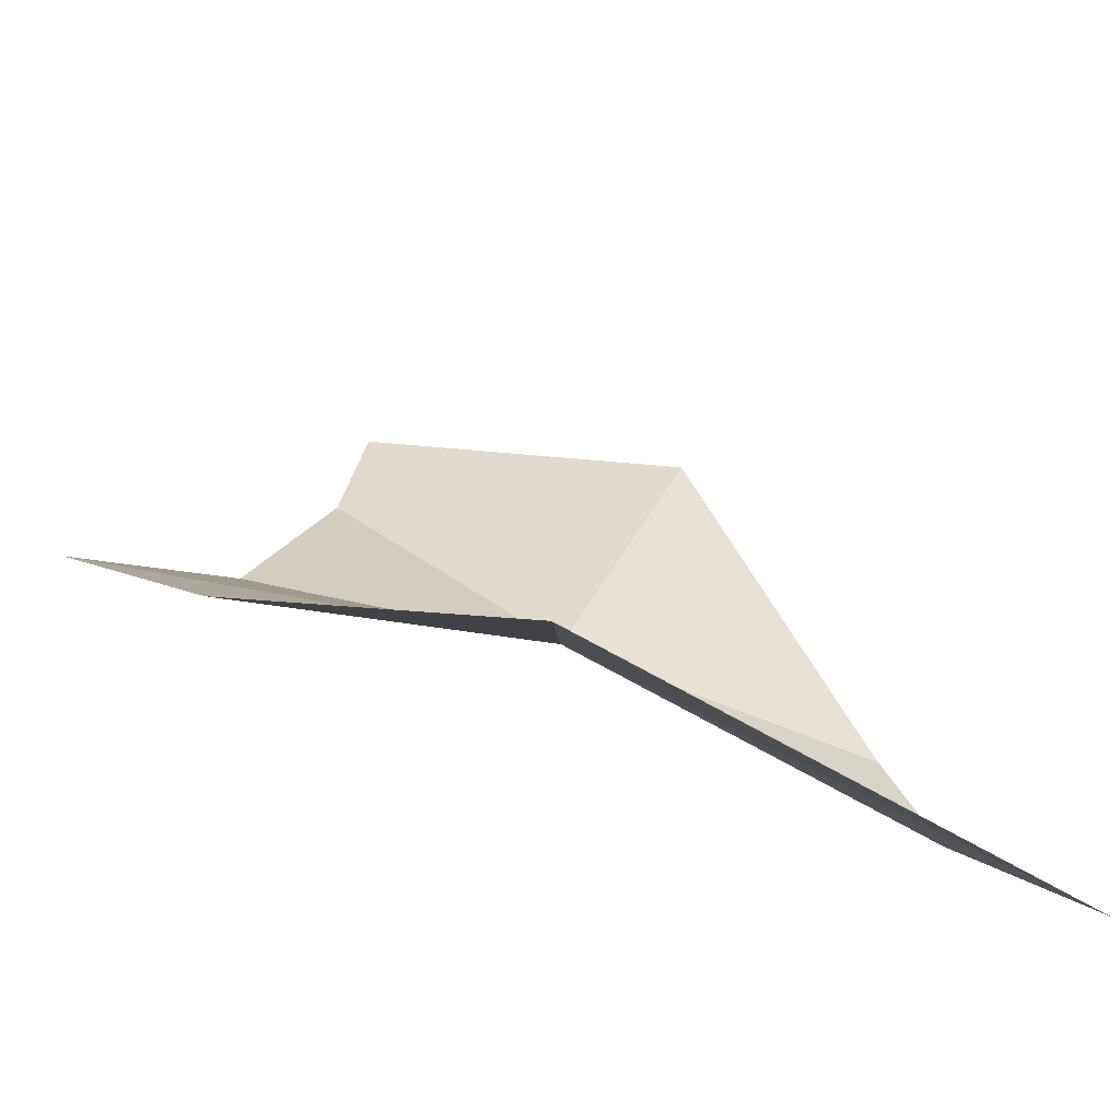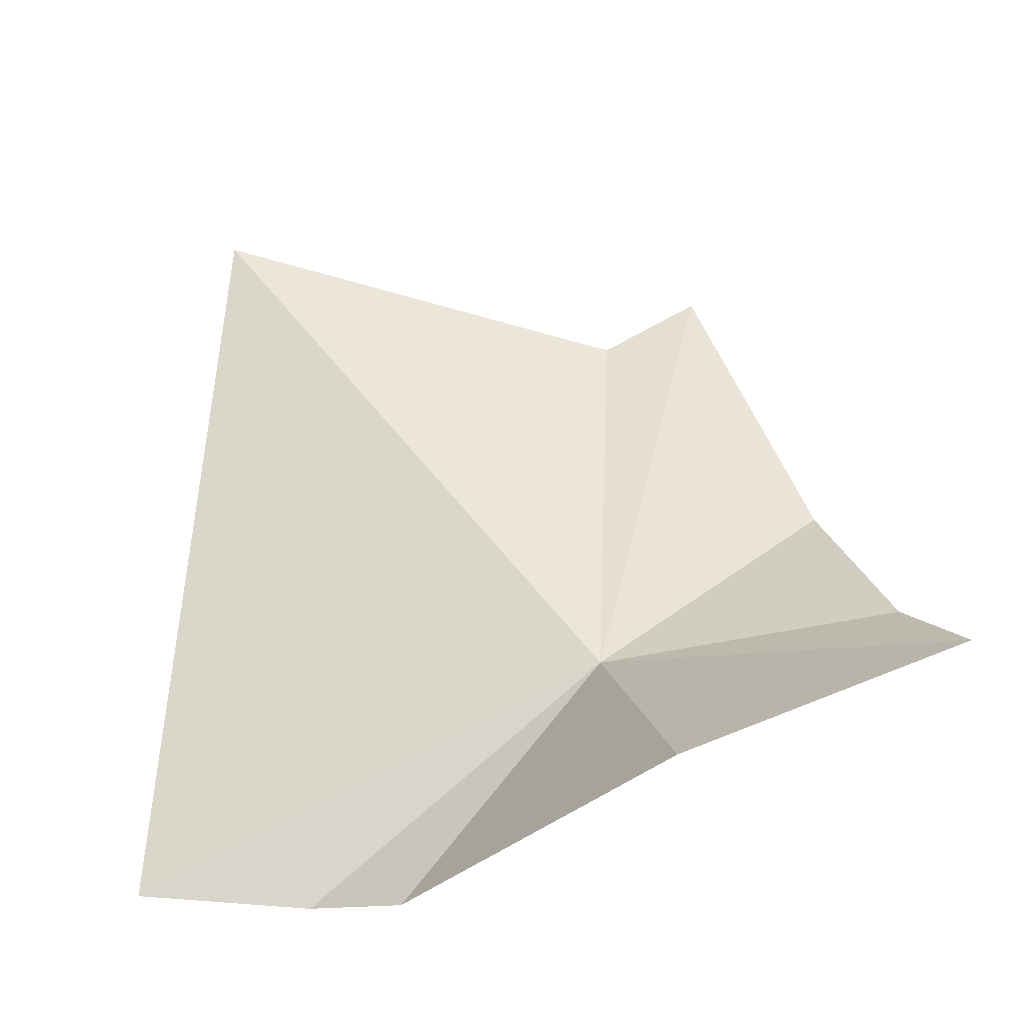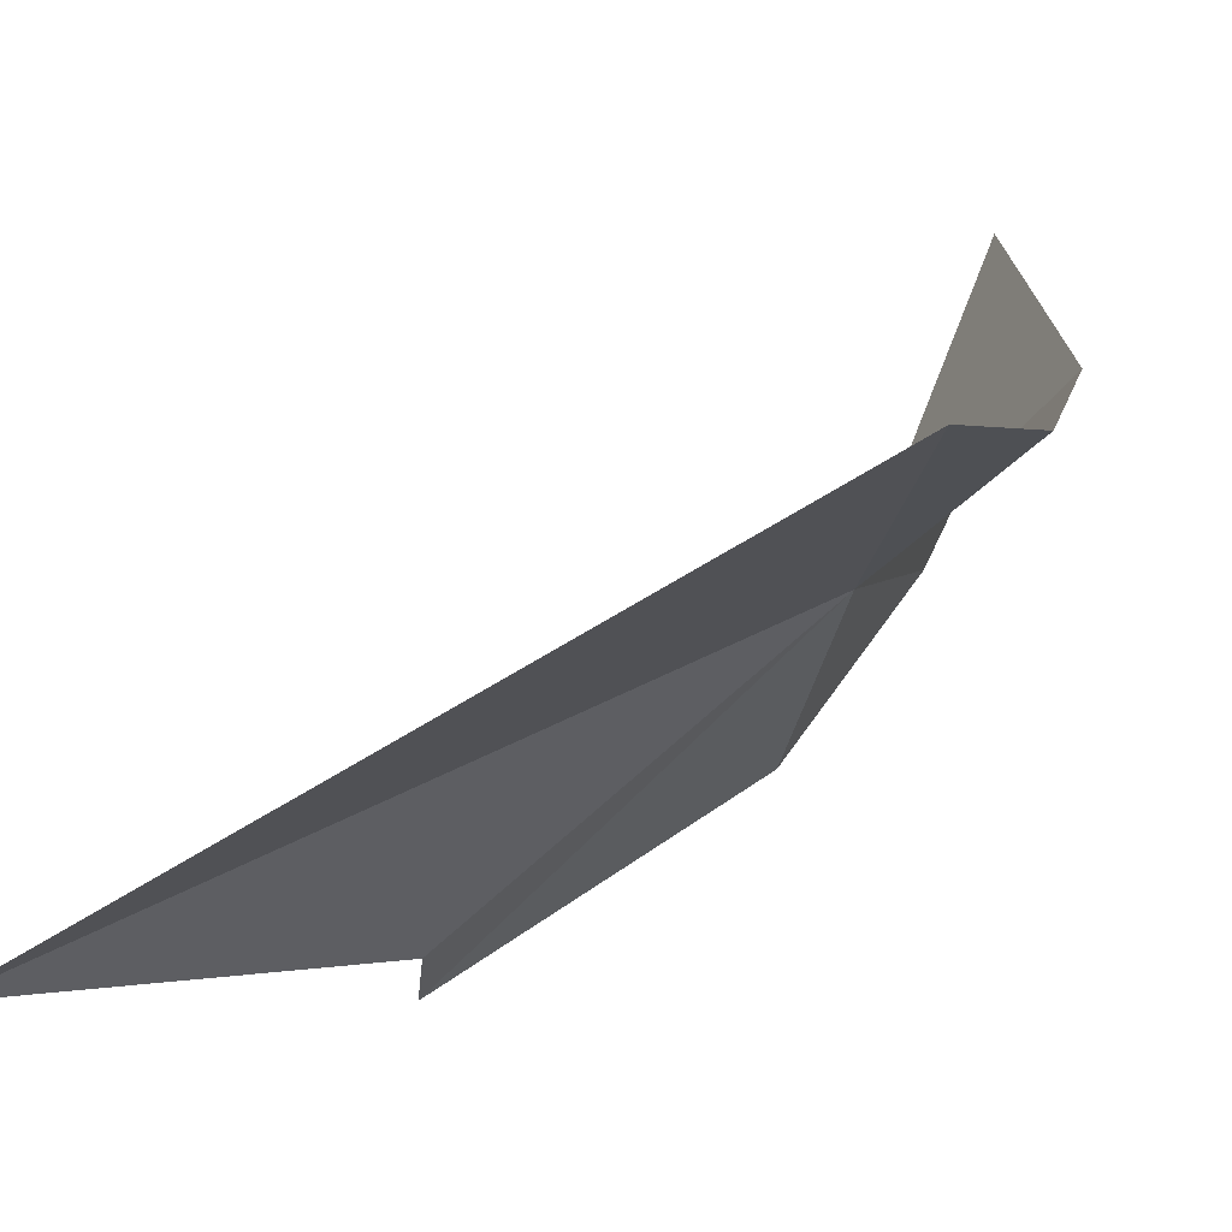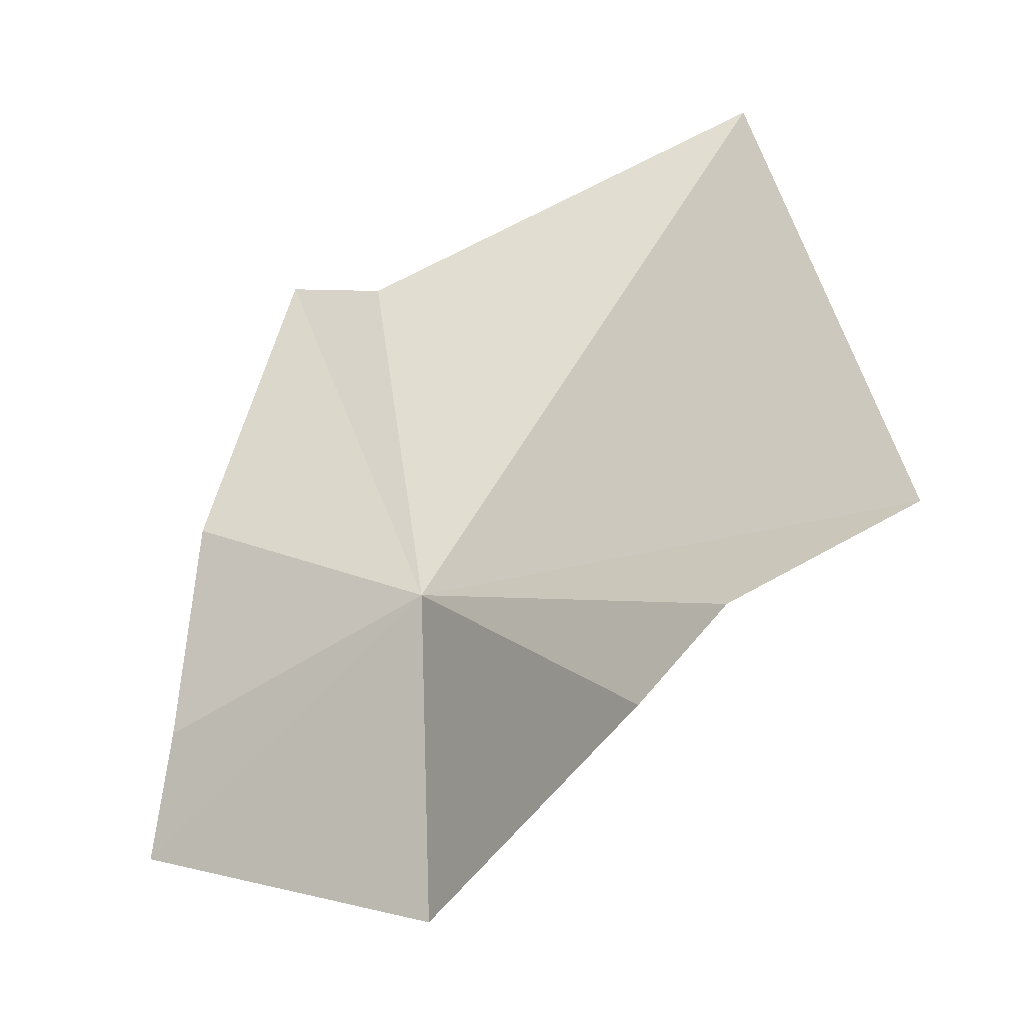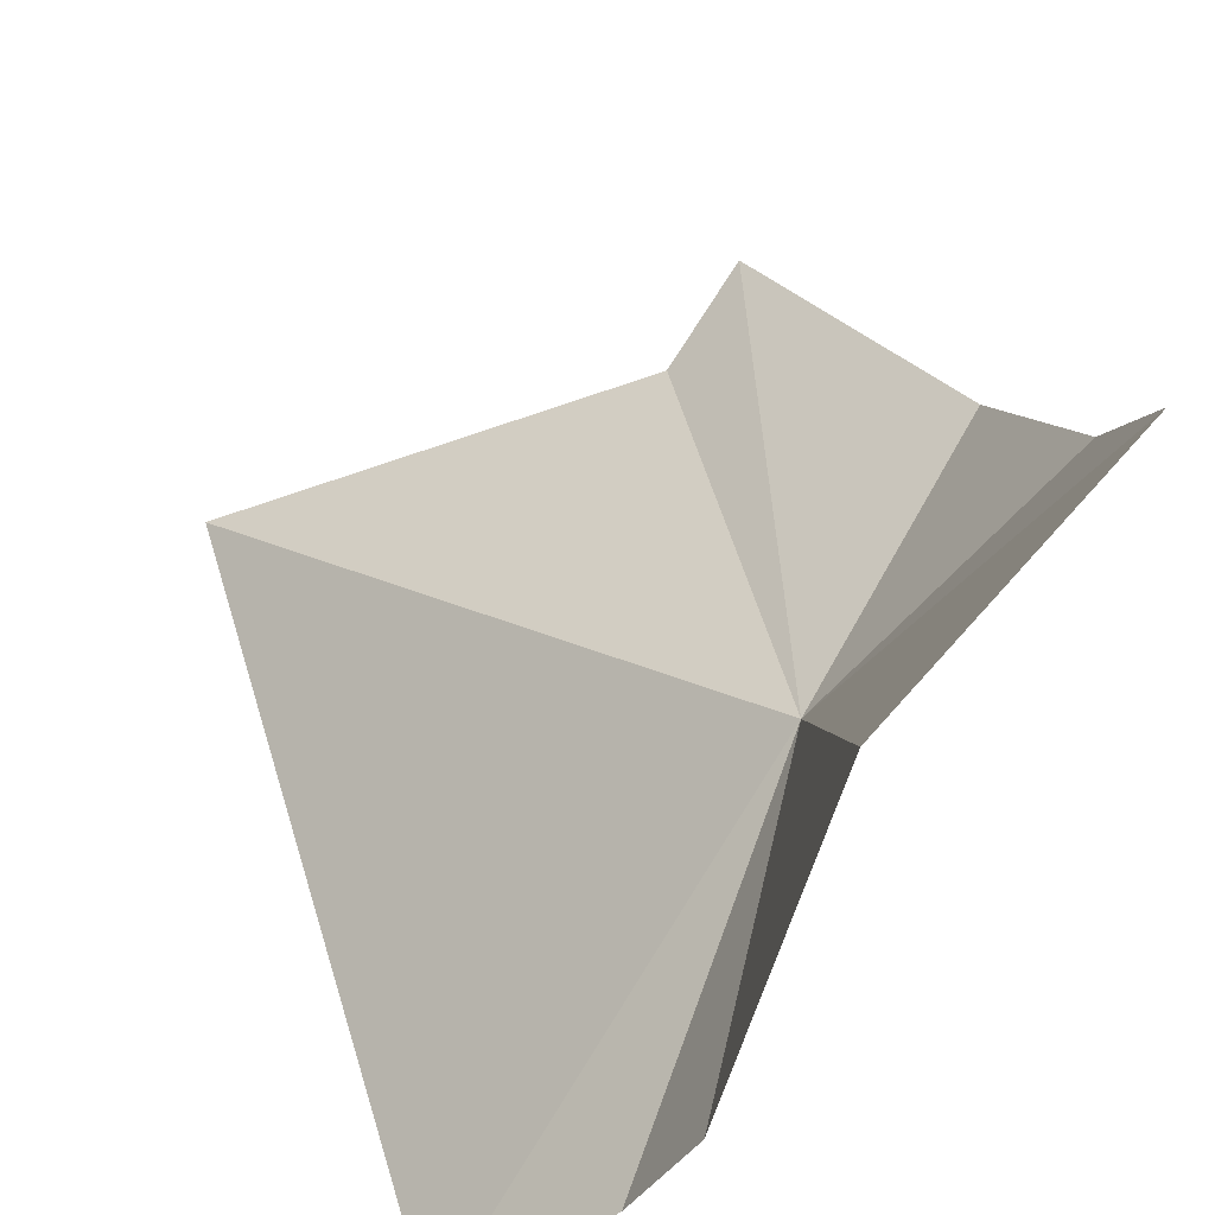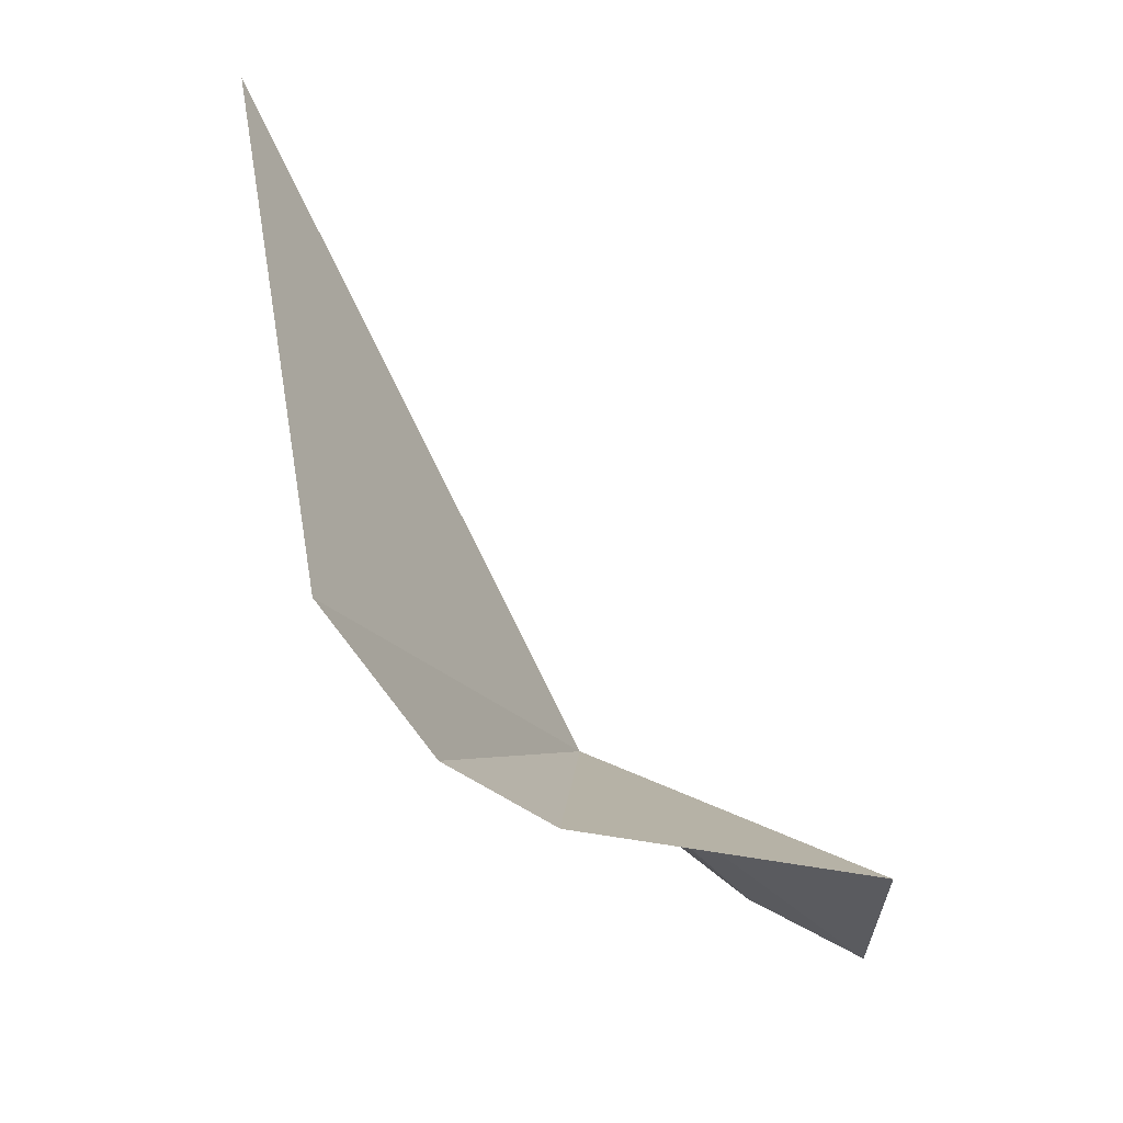
<metadata>
{"format":"obj","ext":"obj","renderer":"f3d","projection":"perspective","resolution":1024,"background":"white","views":[{"elev":-33.3,"azim":28.2,"up":"+Y"},{"elev":-18.5,"azim":157.8,"up":"+Z"},{"elev":-40.1,"azim":116.7,"up":"+Y"},{"elev":-65.6,"azim":-8.6,"up":"+Z"},{"elev":60.4,"azim":155.9,"up":"+Y"},{"elev":-44.7,"azim":81.6,"up":"+Z"}]}
</metadata>
<code>
v -21.36 7.882 -19.71
v -22.28 9.145 -19.84
v -22.26 8.692 -19.62
v -22.06 7.385 -17.84
v -21.7 7.258 -18.07
v -21.17 8.95 -20.32
v -20.6 7.698 -20.7
v -19.78 6.844 -20.59
v -20.36 7.284 -20.67
v -22.27 8.055 -19.05
v -20.18 6.386 -17.46
f 1 3 2
f 1 5 4
f 1 6 7
f 1 2 6
f 1 9 8
f 1 10 3
f 1 8 11
f 1 7 9
f 1 11 5
f 1 4 10

</code>
